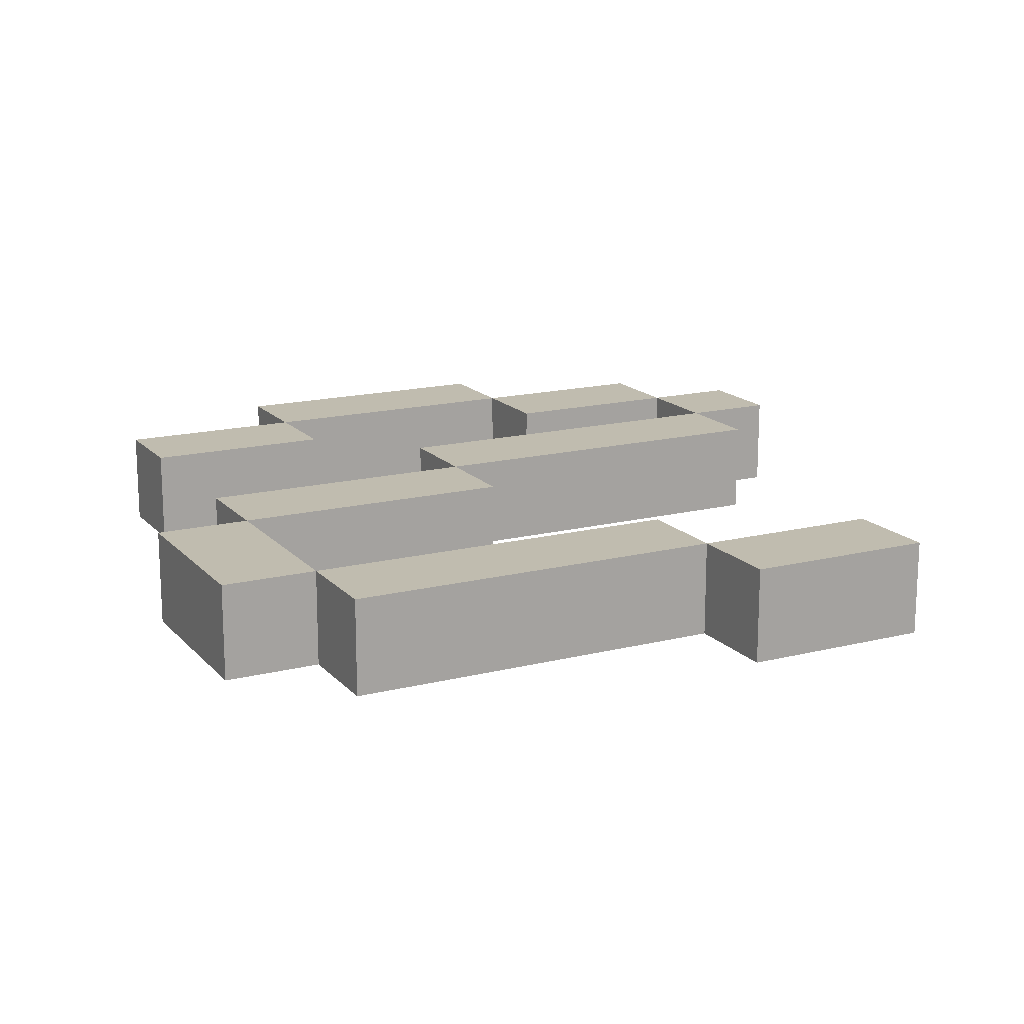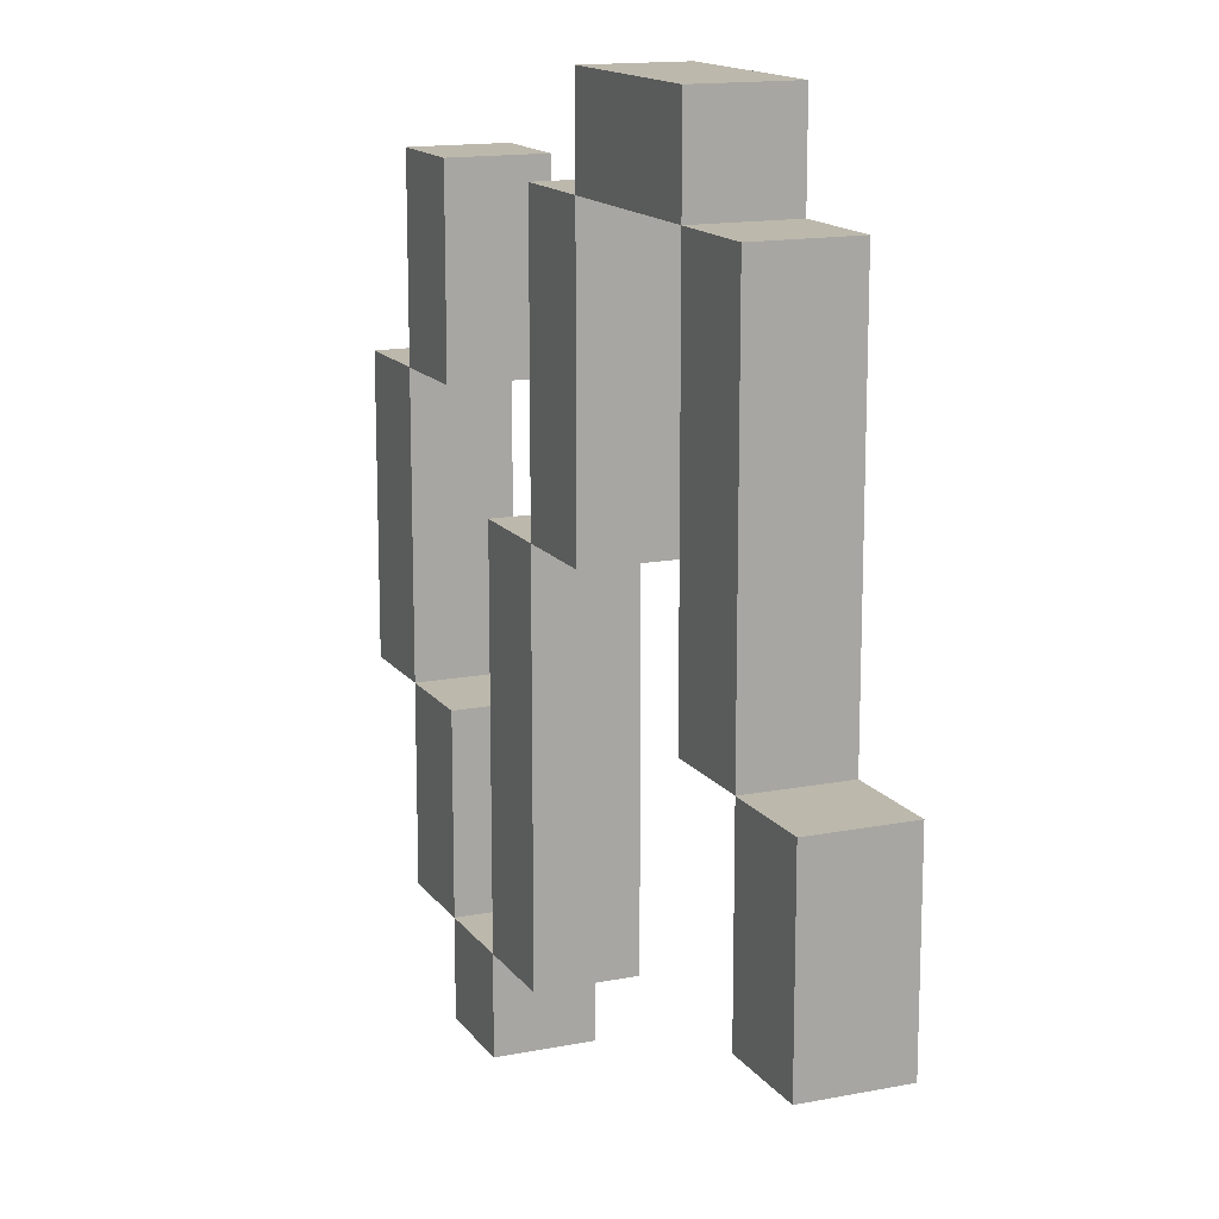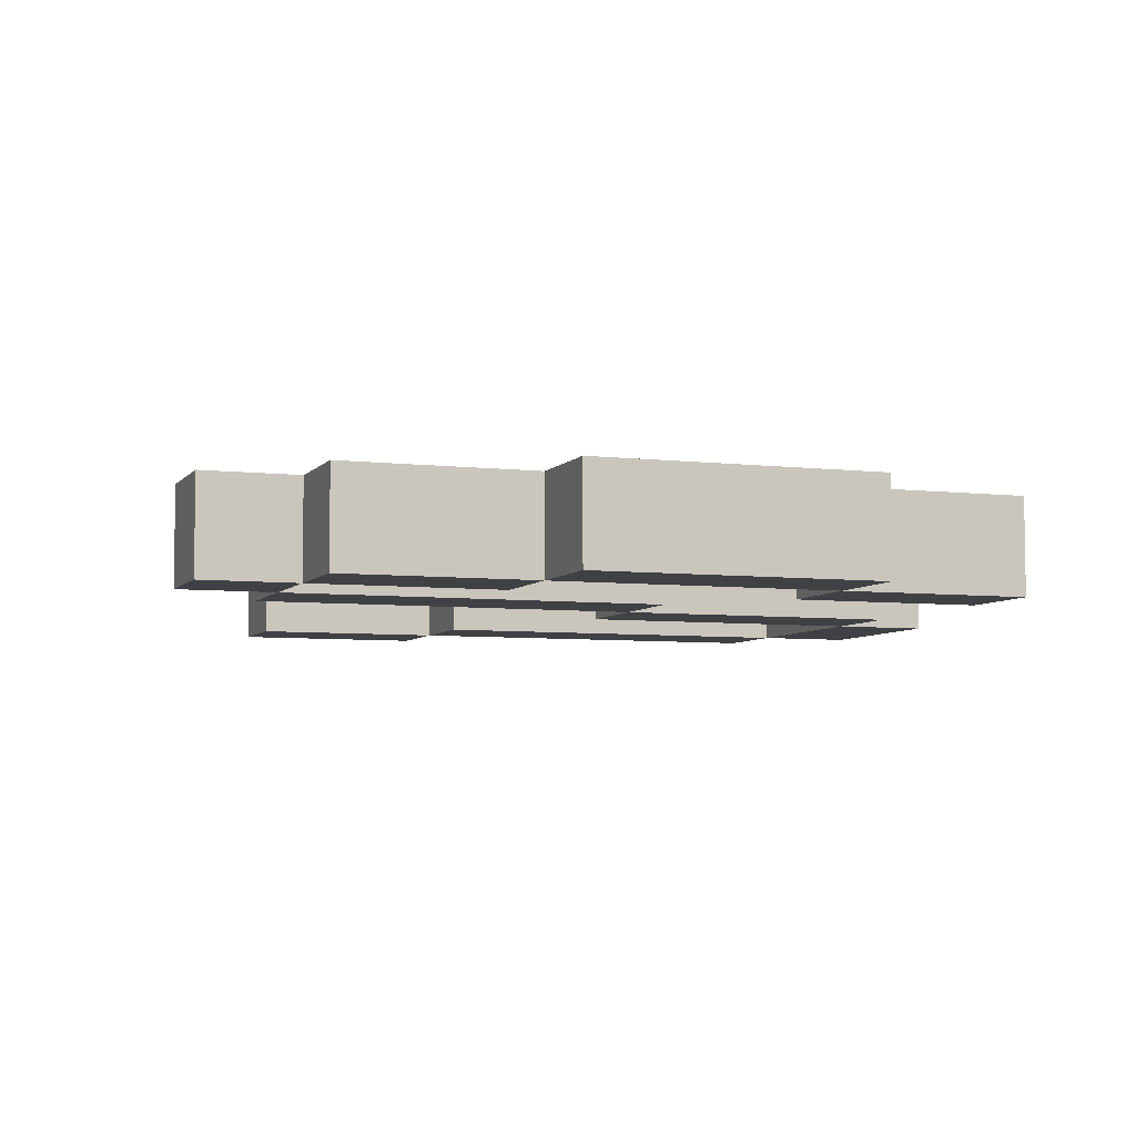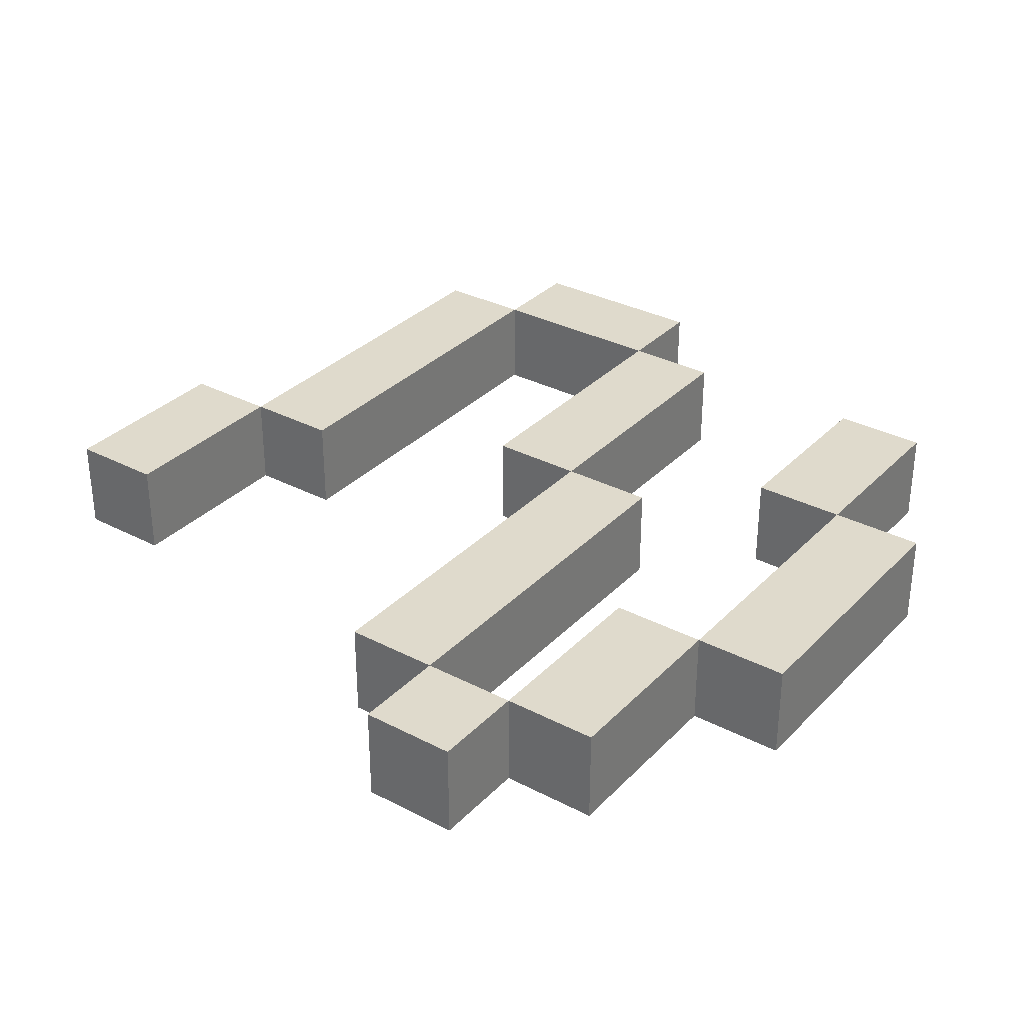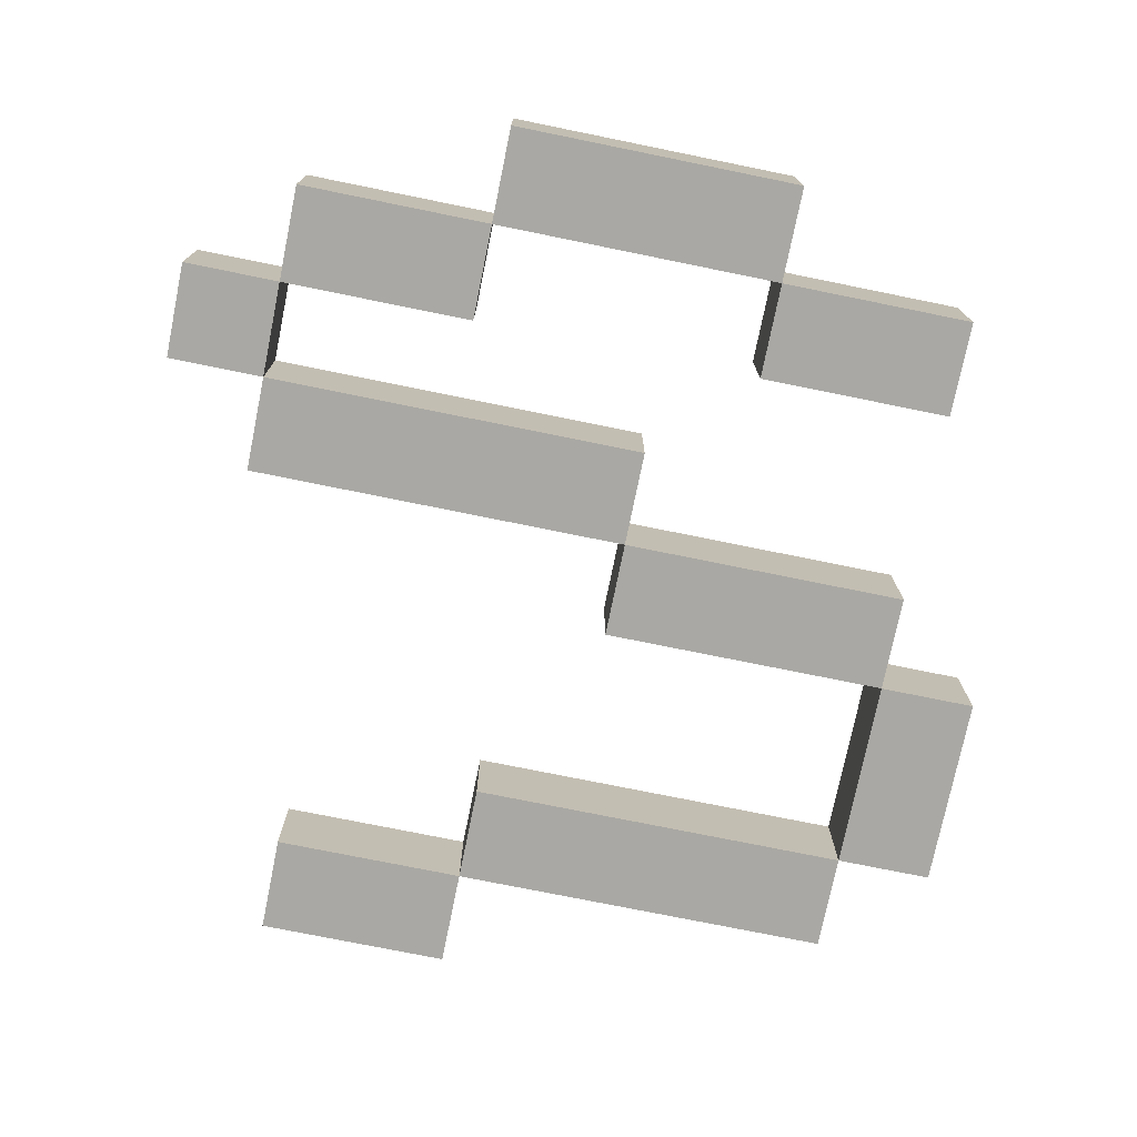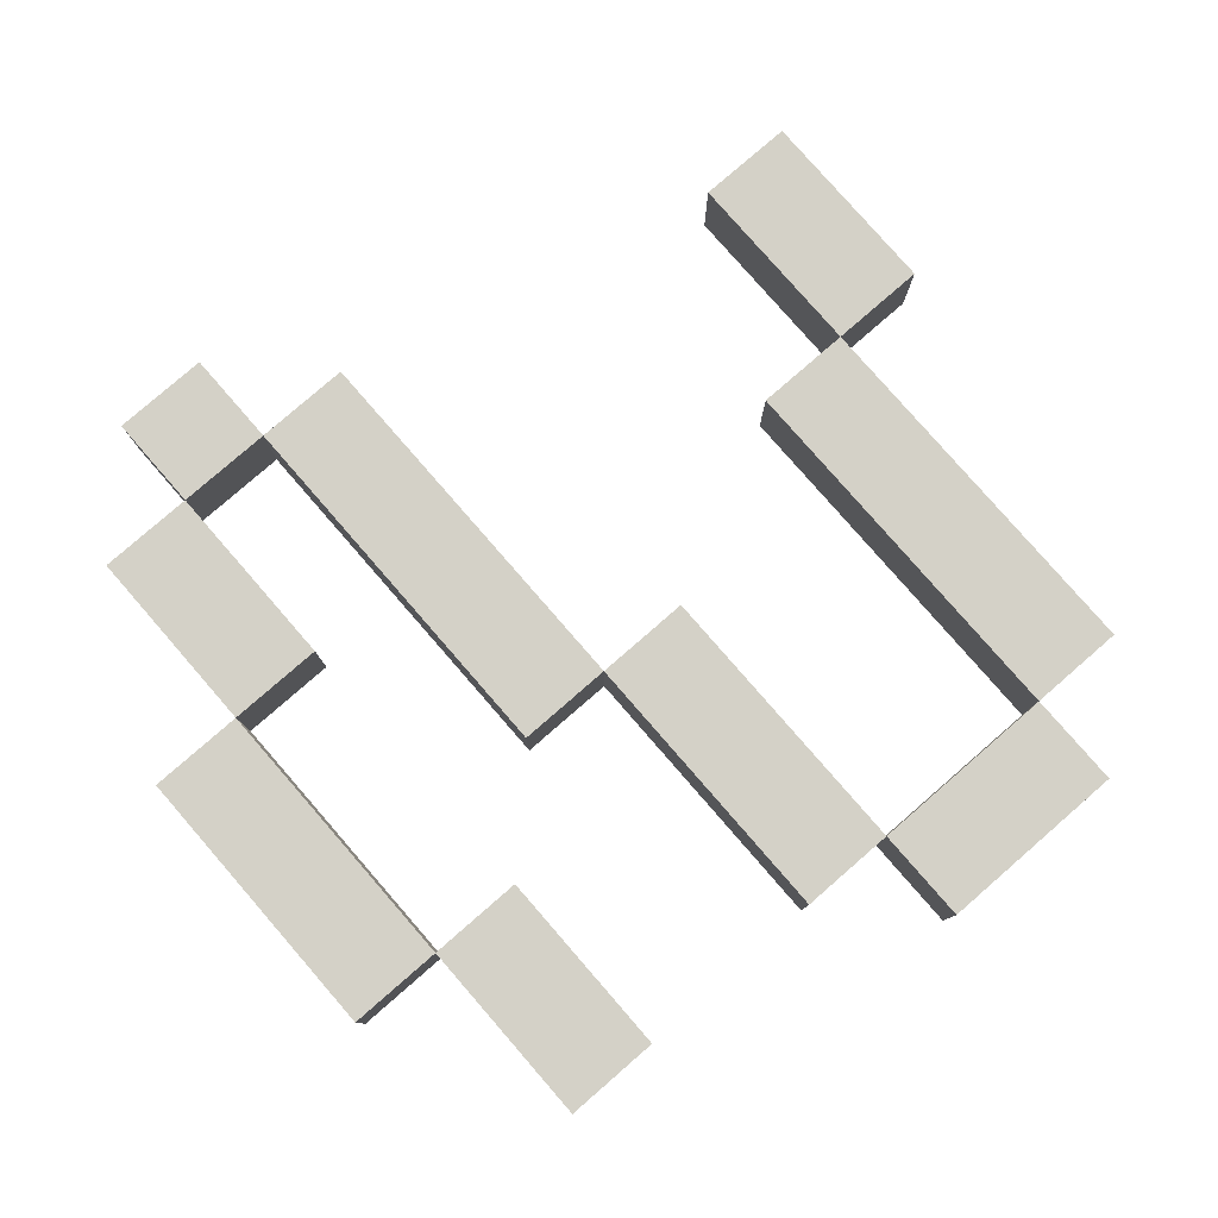
<metadata>
{"format":"obj","ext":"obj","renderer":"f3d","projection":"perspective","resolution":1024,"background":"white","views":[{"elev":16.3,"azim":62.8,"up":"+Y"},{"elev":14.6,"azim":67.0,"up":"+Z"},{"elev":-5.8,"azim":-110.0,"up":"+Y"},{"elev":32.5,"azim":-144.0,"up":"+Y"},{"elev":-75.0,"azim":-101.5,"up":"+Y"},{"elev":79.8,"azim":-41.0,"up":"+Y"}]}
</metadata>
<code>
o
v -0.4 0 0.1
v -0.4 0 -0.2
v -0.4 0.1 0.1
v -0.4 0.1 -0.2
v -0.3 0 0.3
v -0.3 0 0.1
v -0.3 0 -0.2
v -0.3 0 -0.4
v -0.3 0.1 0.3
v -0.3 0.1 0.1
v -0.3 0.1 -0.2
v -0.3 0.1 -0.4
v -0.2 0 -0.4
v -0.2 0 -0.5
v -0.2 0.1 -0.4
v -0.2 0.1 -0.5
v -0.1 0 0
v -0.1 0 -0.4
v -0.1 0.1 0
v -0.1 0.1 -0.4
v 0 0 0.3
v 0 0 0
v 0 0.1 0.3
v 0 0.1 0
v 0.1 0 0.4
v 0.1 0 0.3
v 0.1 0.1 0.4
v 0.1 0.1 0.3
v 0.3 0 0.3
v 0.3 0 -0.1
v 0.3 0.1 0.3
v 0.3 0.1 -0.1
v 0.4 0 -0.1
v 0.4 0 -0.3
v 0.4 0.1 -0.1
v 0.4 0.1 -0.3
v -0.3 0 0.1
v -0.3 0 -0.2
v -0.3 0.1 0.1
v -0.3 0.1 -0.2
v -0.2 0 0.3
v -0.2 0 0.1
v -0.2 0 -0.2
v -0.2 0 -0.4
v -0.2 0.1 0.3
v -0.2 0.1 0.1
v -0.2 0.1 -0.2
v -0.2 0.1 -0.4
v -0.1 0 -0.4
v -0.1 0 -0.5
v -0.1 0.1 -0.4
v -0.1 0.1 -0.5
v 0 0 0
v 0 0 -0.4
v 0 0.1 0
v 0 0.1 -0.4
v 0.1 0 0.3
v 0.1 0 0
v 0.1 0.1 0.3
v 0.1 0.1 0
v 0.3 0 0.4
v 0.3 0 0.3
v 0.3 0.1 0.4
v 0.3 0.1 0.3
v 0.4 0 0.3
v 0.4 0 -0.1
v 0.4 0.1 0.3
v 0.4 0.1 -0.1
v 0.5 0 -0.1
v 0.5 0 -0.3
v 0.5 0.1 -0.1
v 0.5 0.1 -0.3
v 0.1 0 0.4
v 0.1 0.1 0.4
v 0.3 0 0.4
v 0.3 0.1 0.4
v -0.3 0 0.3
v -0.3 0.1 0.3
v -0.2 0 0.3
v -0.2 0.1 0.3
v 0 0 0.3
v 0 0.1 0.3
v 0.1 0 0.3
v 0.1 0.1 0.3
v 0.3 0 0.3
v 0.3 0.1 0.3
v 0.4 0 0.3
v 0.4 0.1 0.3
v -0.4 0 0.1
v -0.4 0.1 0.1
v -0.3 0 0.1
v -0.3 0.1 0.1
v -0.1 0 0
v -0.1 0.1 0
v 0 0 0
v 0 0.1 0
v 0.4 0 -0.1
v 0.4 0.1 -0.1
v 0.5 0 -0.1
v 0.5 0.1 -0.1
v -0.3 0 -0.2
v -0.3 0.1 -0.2
v -0.2 0 -0.2
v -0.2 0.1 -0.2
v -0.2 0 -0.4
v -0.2 0.1 -0.4
v -0.1 0 -0.4
v -0.1 0.1 -0.4
v 0.1 0 0.3
v 0.1 0.1 0.3
v 0.3 0 0.3
v 0.3 0.1 0.3
v -0.3 0 0.1
v -0.3 0.1 0.1
v -0.2 0 0.1
v -0.2 0.1 0.1
v 0 0 0
v 0 0.1 0
v 0.1 0 0
v 0.1 0.1 0
v 0.3 0 -0.1
v 0.3 0.1 -0.1
v 0.4 0 -0.1
v 0.4 0.1 -0.1
v -0.4 0 -0.2
v -0.4 0.1 -0.2
v -0.3 0 -0.2
v -0.3 0.1 -0.2
v 0.4 0 -0.3
v 0.4 0.1 -0.3
v 0.5 0 -0.3
v 0.5 0.1 -0.3
v -0.3 0 -0.4
v -0.3 0.1 -0.4
v -0.2 0 -0.4
v -0.2 0.1 -0.4
v -0.1 0 -0.4
v -0.1 0.1 -0.4
v 0 0 -0.4
v 0 0.1 -0.4
v -0.2 0 -0.5
v -0.2 0.1 -0.5
v -0.1 0 -0.5
v -0.1 0.1 -0.5
v 0.1 0 0.4
v 0.3 0 0.4
v -0.3 0 0.3
v -0.2 0 0.3
v 0 0 0.3
v 0.1 0 0.3
v 0.3 0 0.3
v 0.4 0 0.3
v -0.4 0 0.1
v -0.3 0 0.1
v -0.2 0 0.1
v -0.1 0 0
v 0 0 0
v 0.1 0 0
v 0.3 0 -0.1
v 0.4 0 -0.1
v 0.5 0 -0.1
v -0.4 0 -0.2
v -0.3 0 -0.2
v -0.2 0 -0.2
v 0.4 0 -0.3
v 0.5 0 -0.3
v -0.3 0 -0.4
v -0.2 0 -0.4
v -0.1 0 -0.4
v 0 0 -0.4
v -0.2 0 -0.5
v -0.1 0 -0.5
v 0.1 0.1 0.4
v 0.3 0.1 0.4
v -0.3 0.1 0.3
v -0.2 0.1 0.3
v 0 0.1 0.3
v 0.1 0.1 0.3
v 0.3 0.1 0.3
v 0.4 0.1 0.3
v -0.4 0.1 0.1
v -0.3 0.1 0.1
v -0.2 0.1 0.1
v -0.1 0.1 0
v 0 0.1 0
v 0.1 0.1 0
v 0.3 0.1 -0.1
v 0.4 0.1 -0.1
v 0.5 0.1 -0.1
v -0.4 0.1 -0.2
v -0.3 0.1 -0.2
v -0.2 0.1 -0.2
v 0.4 0.1 -0.3
v 0.5 0.1 -0.3
v -0.3 0.1 -0.4
v -0.2 0.1 -0.4
v -0.1 0.1 -0.4
v 0 0.1 -0.4
v -0.2 0.1 -0.5
v -0.1 0.1 -0.5
f 3 2 1
f 4 2 3
f 9 6 5
f 10 6 9
f 11 8 7
f 12 8 11
f 15 14 13
f 16 14 15
f 19 18 17
f 20 18 19
f 23 22 21
f 24 22 23
f 27 26 25
f 28 26 27
f 31 30 29
f 32 30 31
f 35 34 33
f 36 34 35
f 37 38 39
f 39 38 40
f 41 42 45
f 45 42 46
f 43 44 47
f 47 44 48
f 49 50 51
f 51 50 52
f 53 54 55
f 55 54 56
f 57 58 59
f 59 58 60
f 61 62 63
f 63 62 64
f 65 66 67
f 67 66 68
f 69 70 71
f 71 70 72
f 75 74 73
f 76 74 75
f 79 78 77
f 80 78 79
f 83 82 81
f 84 82 83
f 87 86 85
f 88 86 87
f 91 90 89
f 92 90 91
f 95 94 93
f 96 94 95
f 99 98 97
f 100 98 99
f 103 102 101
f 104 102 103
f 107 106 105
f 108 106 107
f 109 110 111
f 111 110 112
f 113 114 115
f 115 114 116
f 117 118 119
f 119 118 120
f 121 122 123
f 123 122 124
f 125 126 127
f 127 126 128
f 129 130 131
f 131 130 132
f 133 134 135
f 135 134 136
f 137 138 139
f 139 138 140
f 141 142 143
f 143 142 144
f 150 146 145
f 151 146 150
f 154 148 147
f 155 148 154
f 157 150 149
f 158 150 157
f 159 152 151
f 160 152 159
f 162 154 153
f 163 154 162
f 165 161 160
f 166 161 165
f 167 164 163
f 168 164 167
f 169 157 156
f 170 157 169
f 171 169 168
f 172 169 171
f 173 174 178
f 178 174 179
f 175 176 182
f 182 176 183
f 177 178 185
f 185 178 186
f 179 180 187
f 187 180 188
f 181 182 190
f 190 182 191
f 188 189 193
f 193 189 194
f 191 192 195
f 195 192 196
f 184 185 197
f 197 185 198
f 196 197 199
f 199 197 200

</code>
